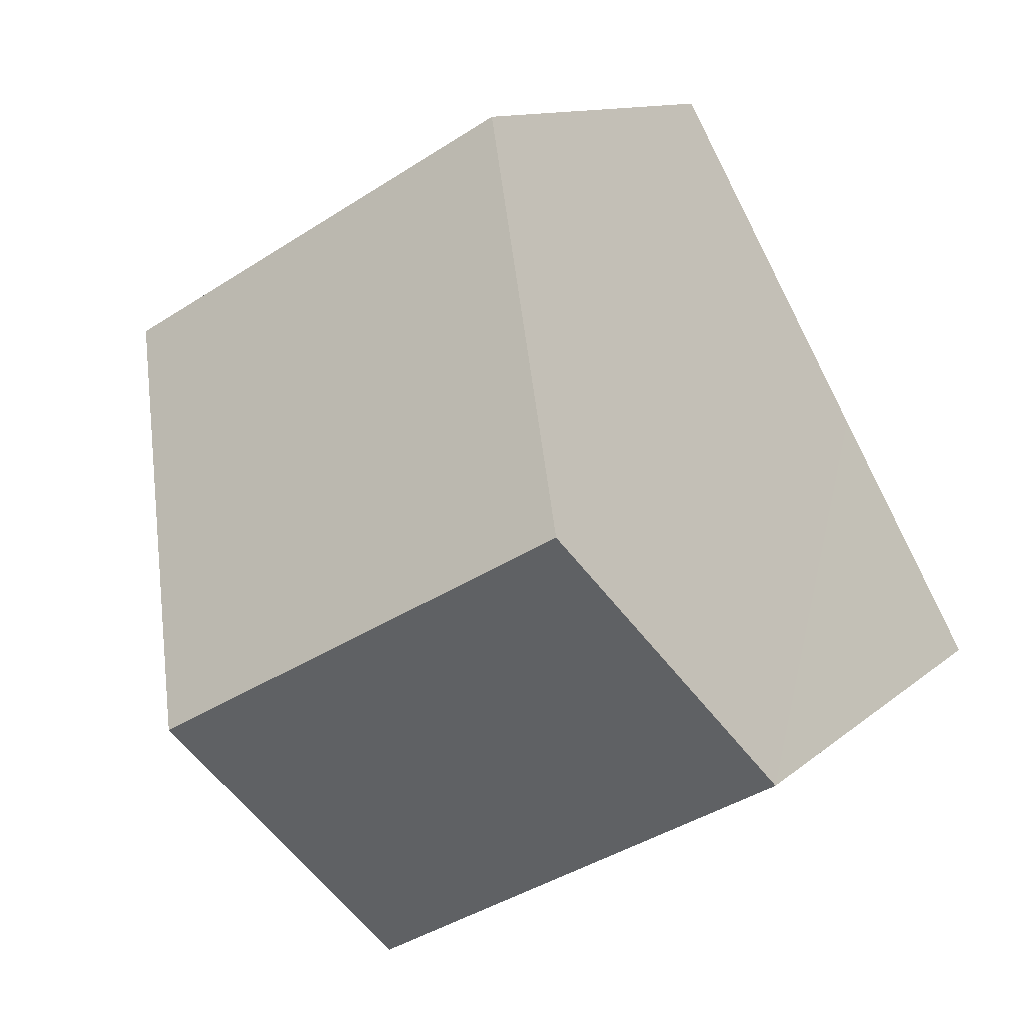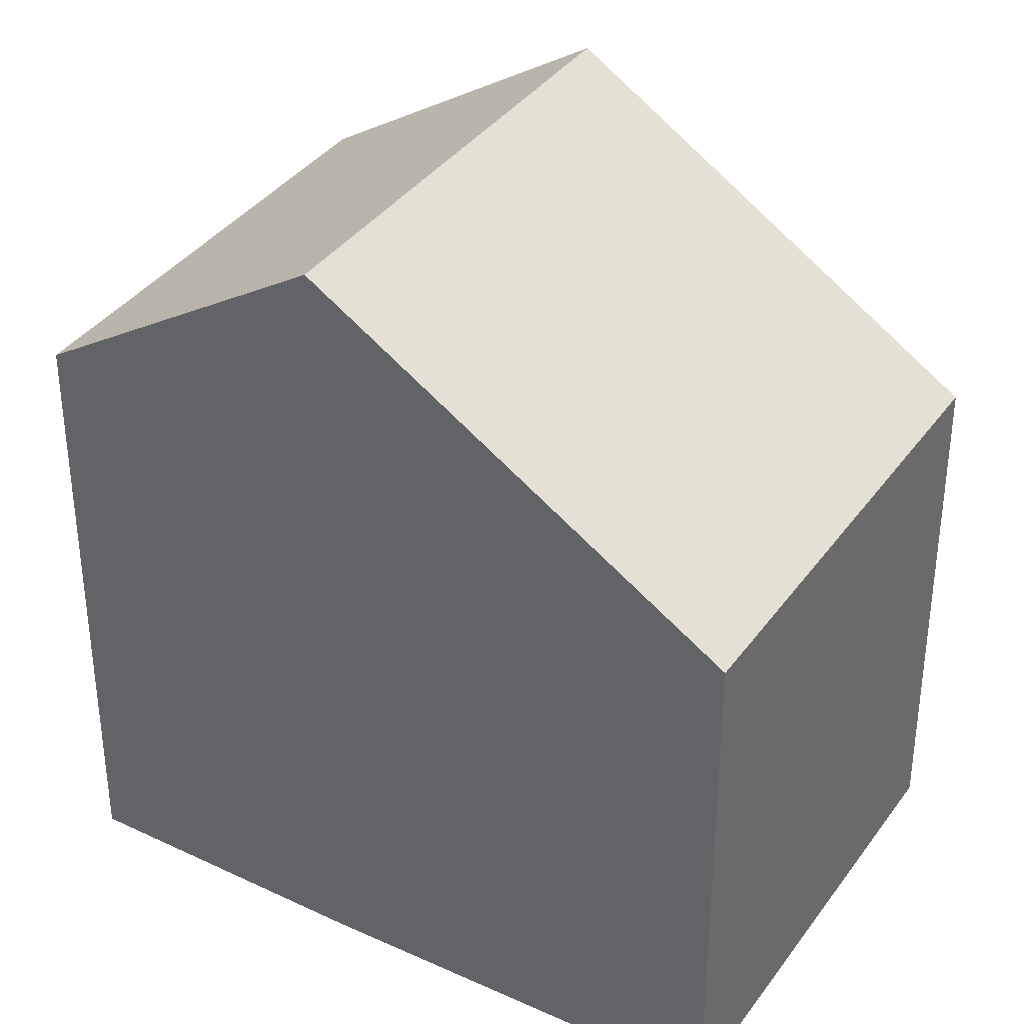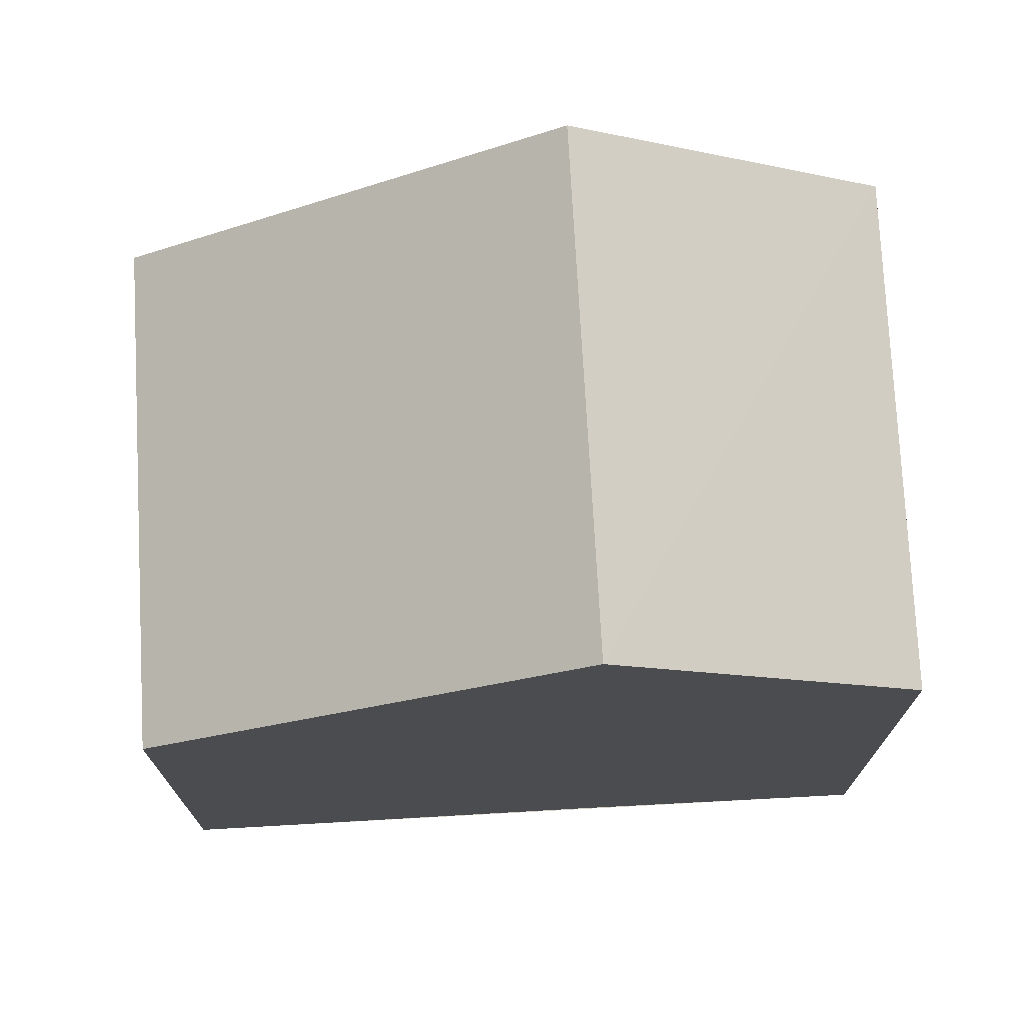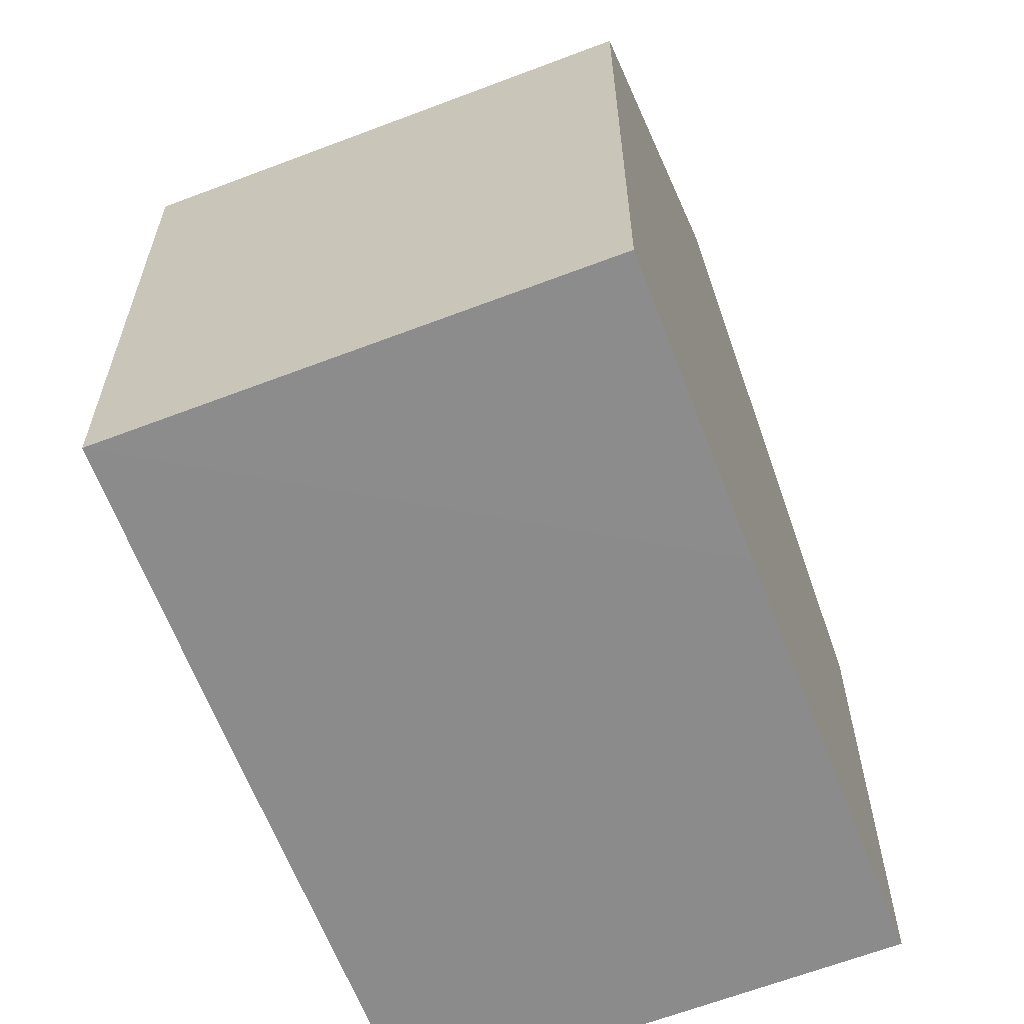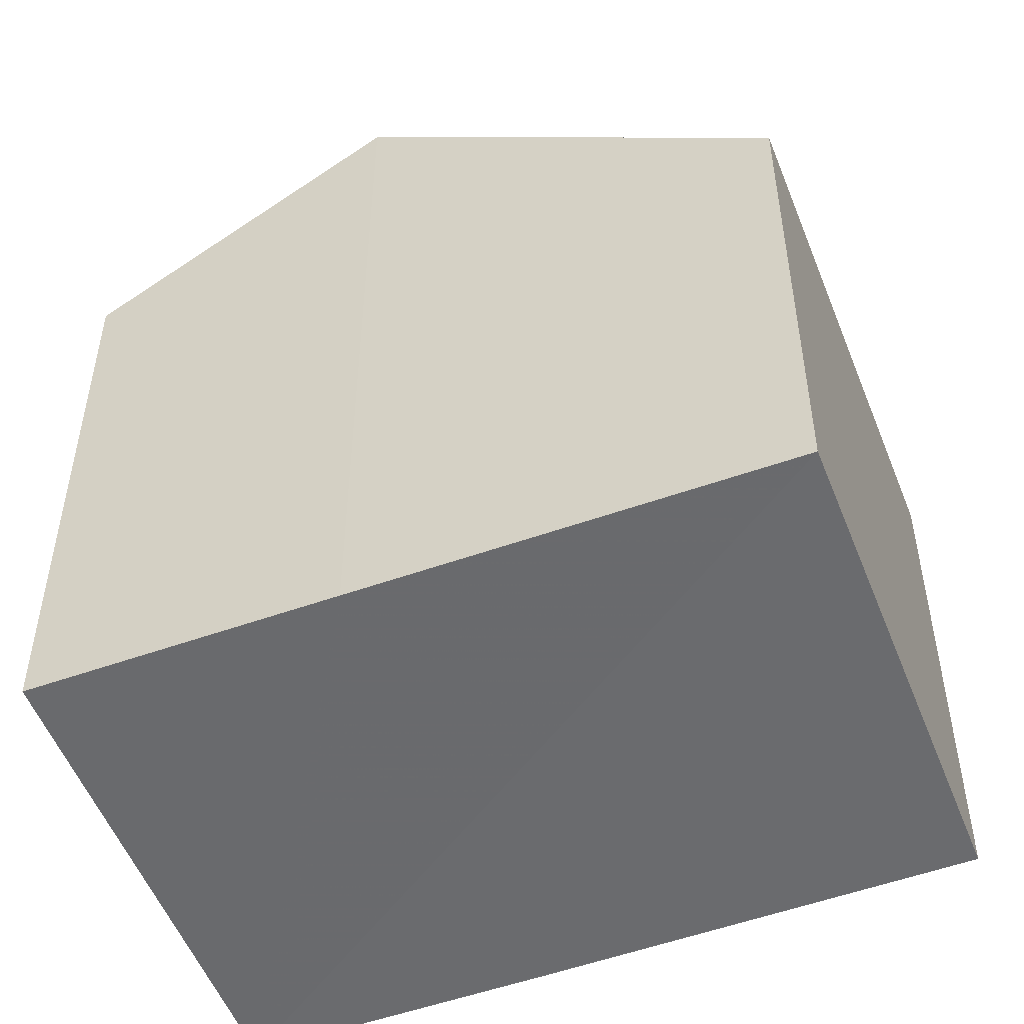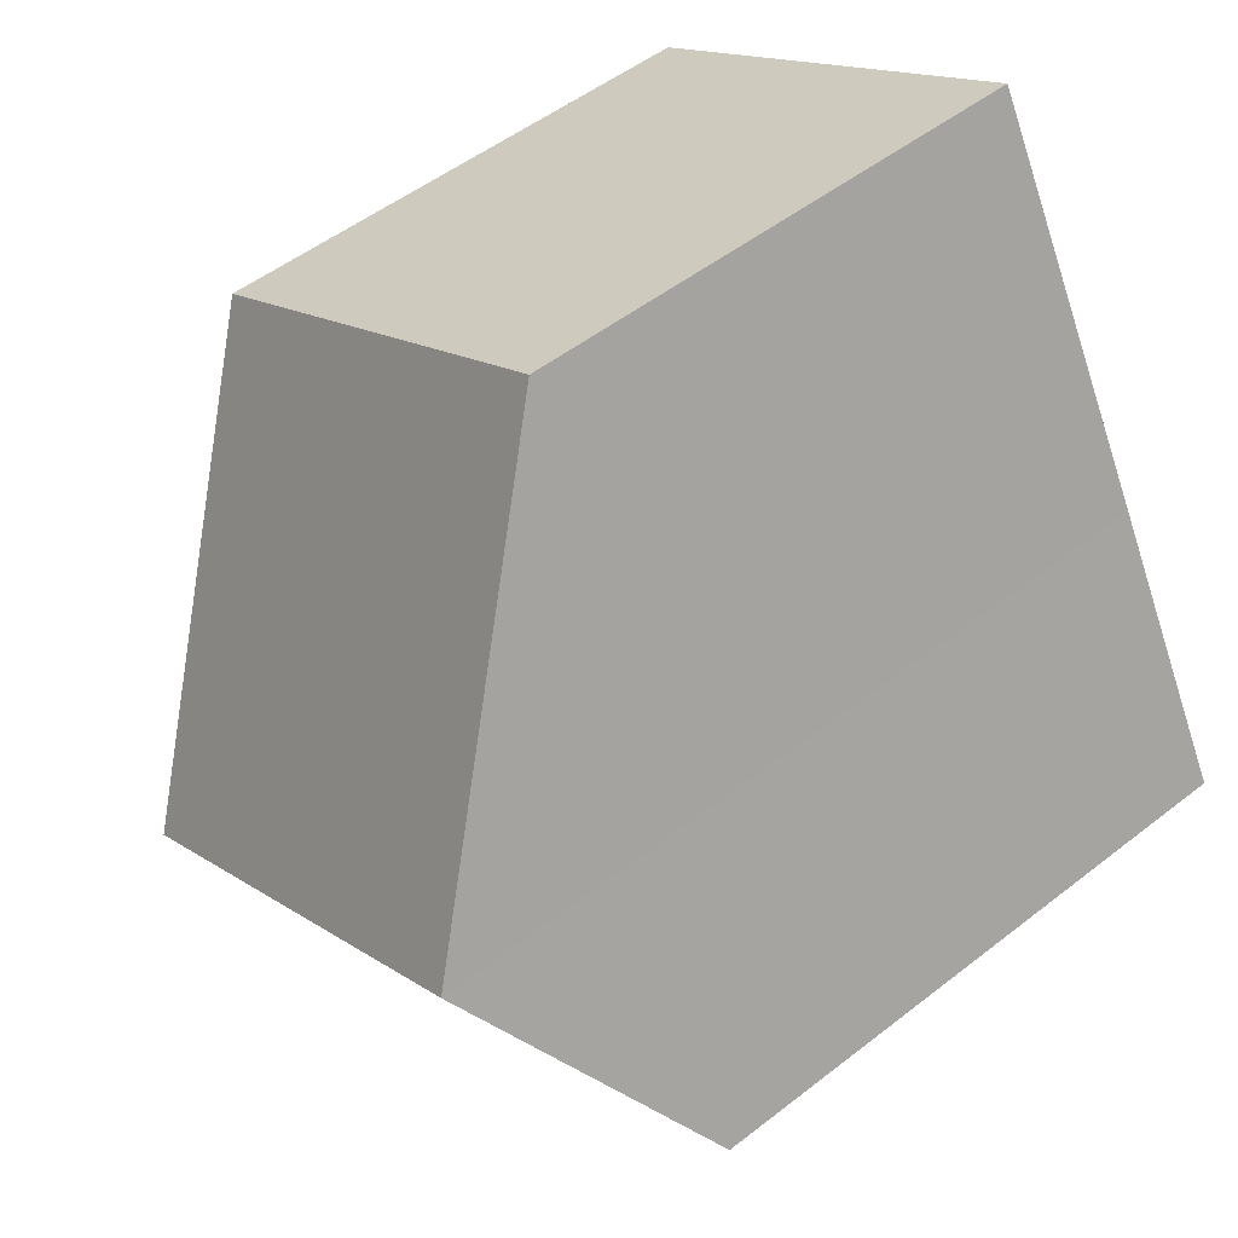
<metadata>
{"format":"obj","ext":"obj","renderer":"f3d","projection":"perspective","resolution":1024,"background":"white","views":[{"elev":10.8,"azim":26.8,"up":"+Y"},{"elev":36.9,"azim":149.8,"up":"+Z"},{"elev":74.9,"azim":-64.2,"up":"+Z"},{"elev":-64.0,"azim":50.0,"up":"+Z"},{"elev":-53.2,"azim":140.1,"up":"+Z"},{"elev":50.9,"azim":49.5,"up":"+Y"}]}
</metadata>
<code>
v 8.467e+04 4.467e+05 0.251
v 8.466e+04 4.467e+05 0.251
v 8.466e+04 4.467e+05 0.251
v 8.467e+04 4.467e+05 0.251
v 8.467e+04 4.467e+05 0.251
v 8.467e+04 4.467e+05 0.251
v 8.467e+04 4.467e+05 6.926
v 8.467e+04 4.467e+05 6.925
v 8.467e+04 4.467e+05 9.004
v 8.467e+04 4.467e+05 6.012
v 8.466e+04 4.467e+05 6.004
v 8.466e+04 4.467e+05 9.002
f 1 2 3 4 5 6
f 7 1 6 8
f 8 6 5 9
f 10 4 3 11
f 11 3 2 12
f 12 2 1 7
f 9 5 4 10
f 12 7 8 9
f 9 10 11 12

</code>
